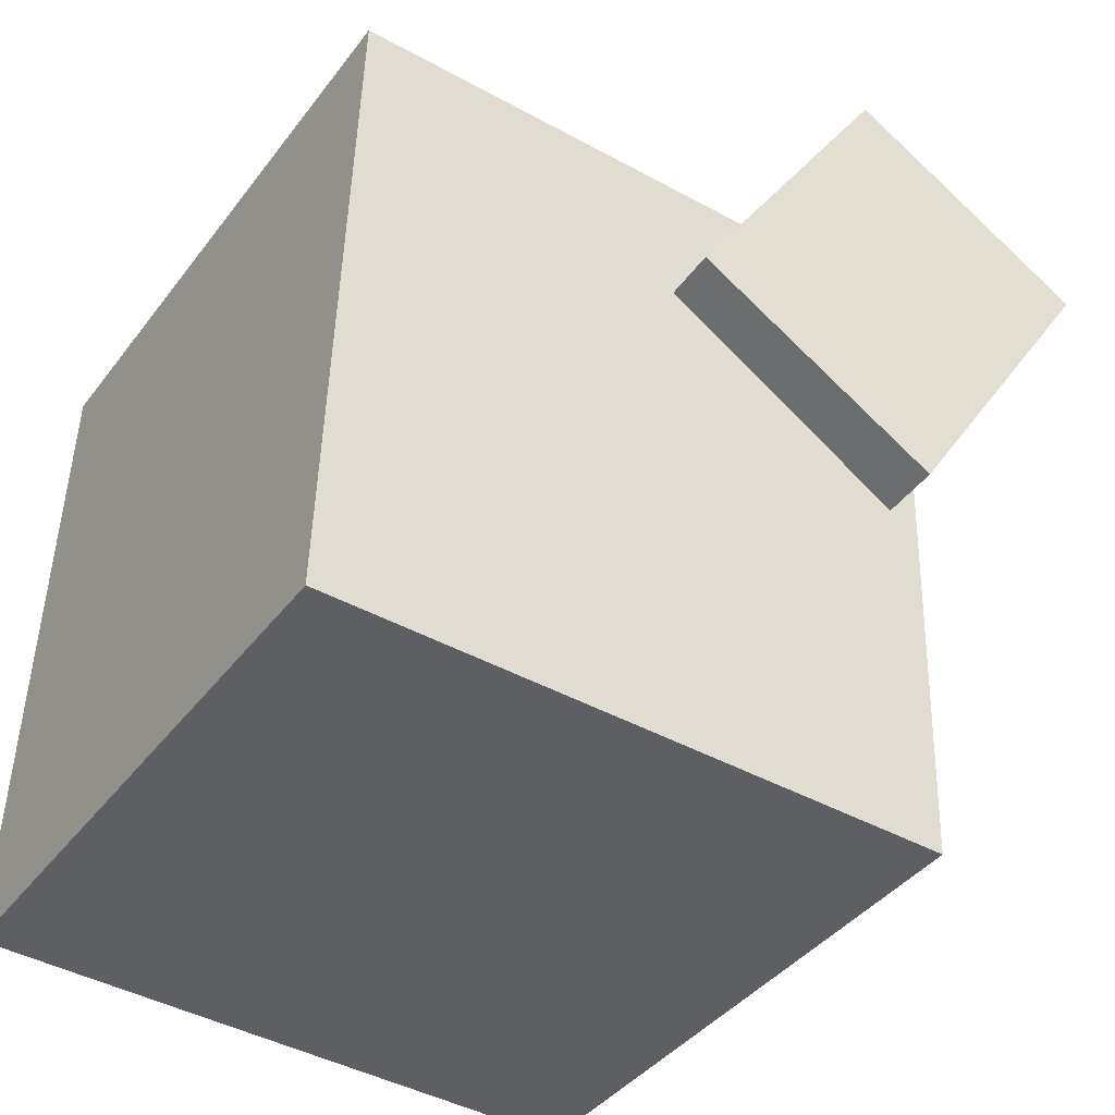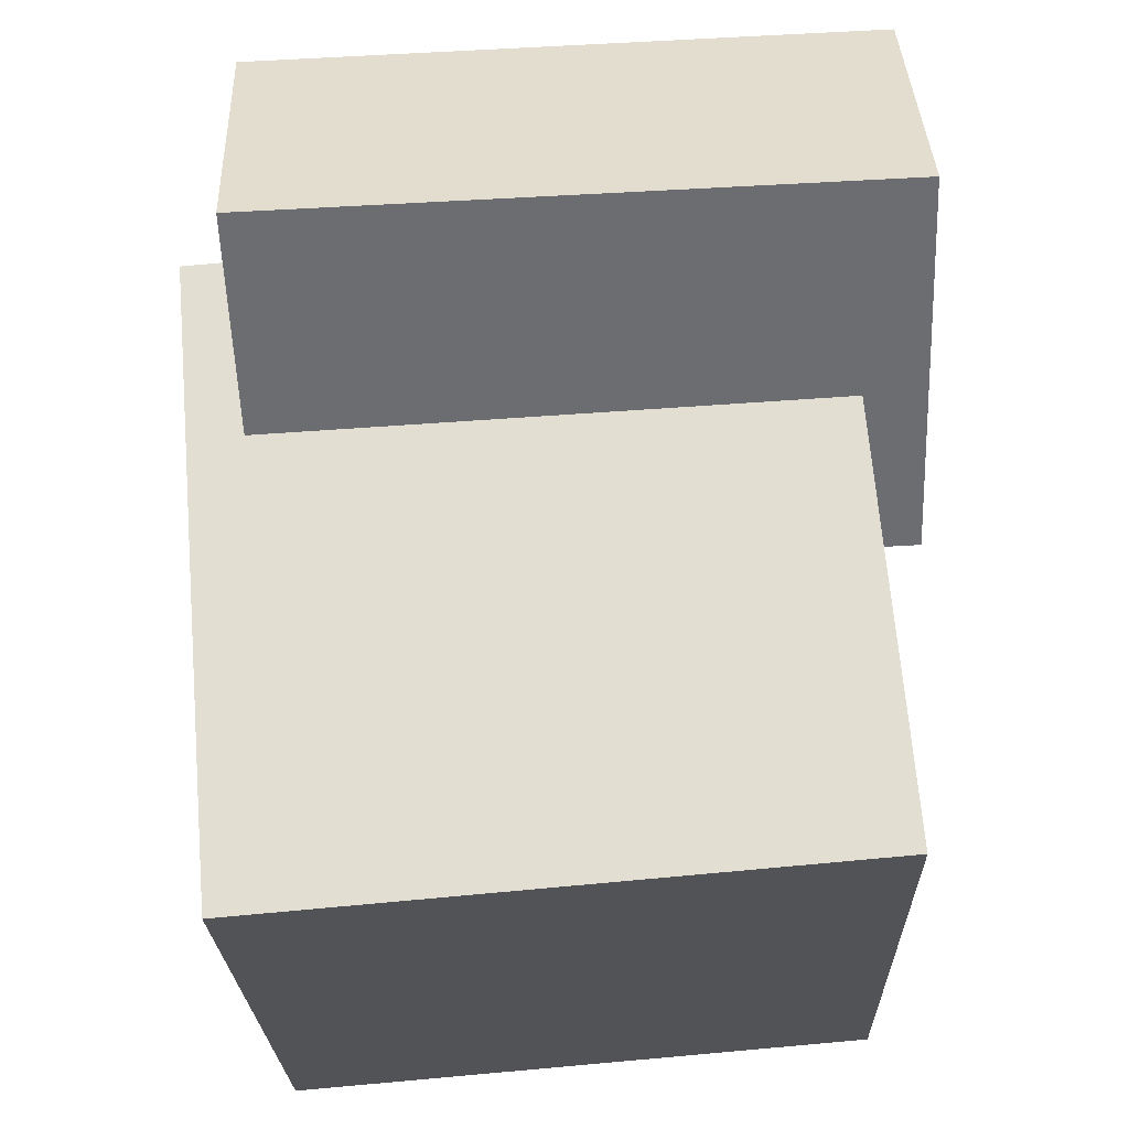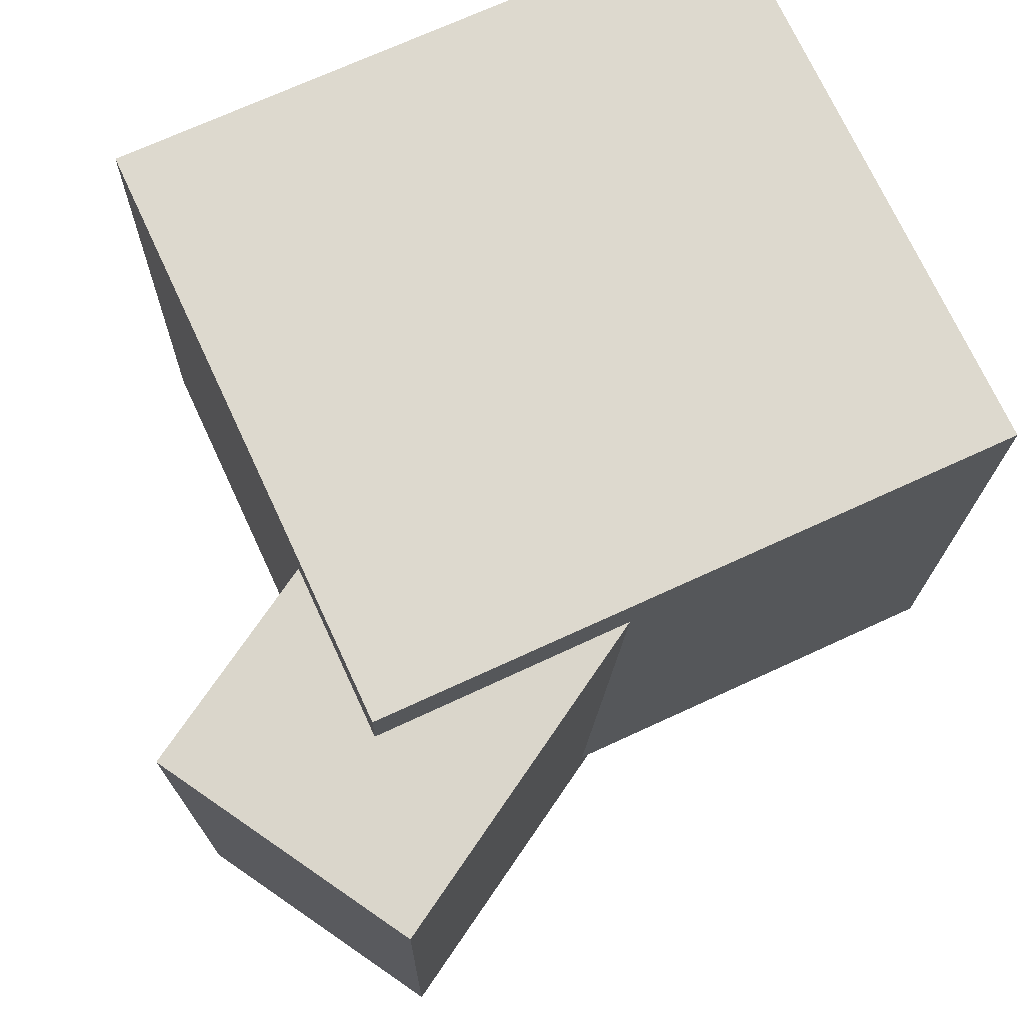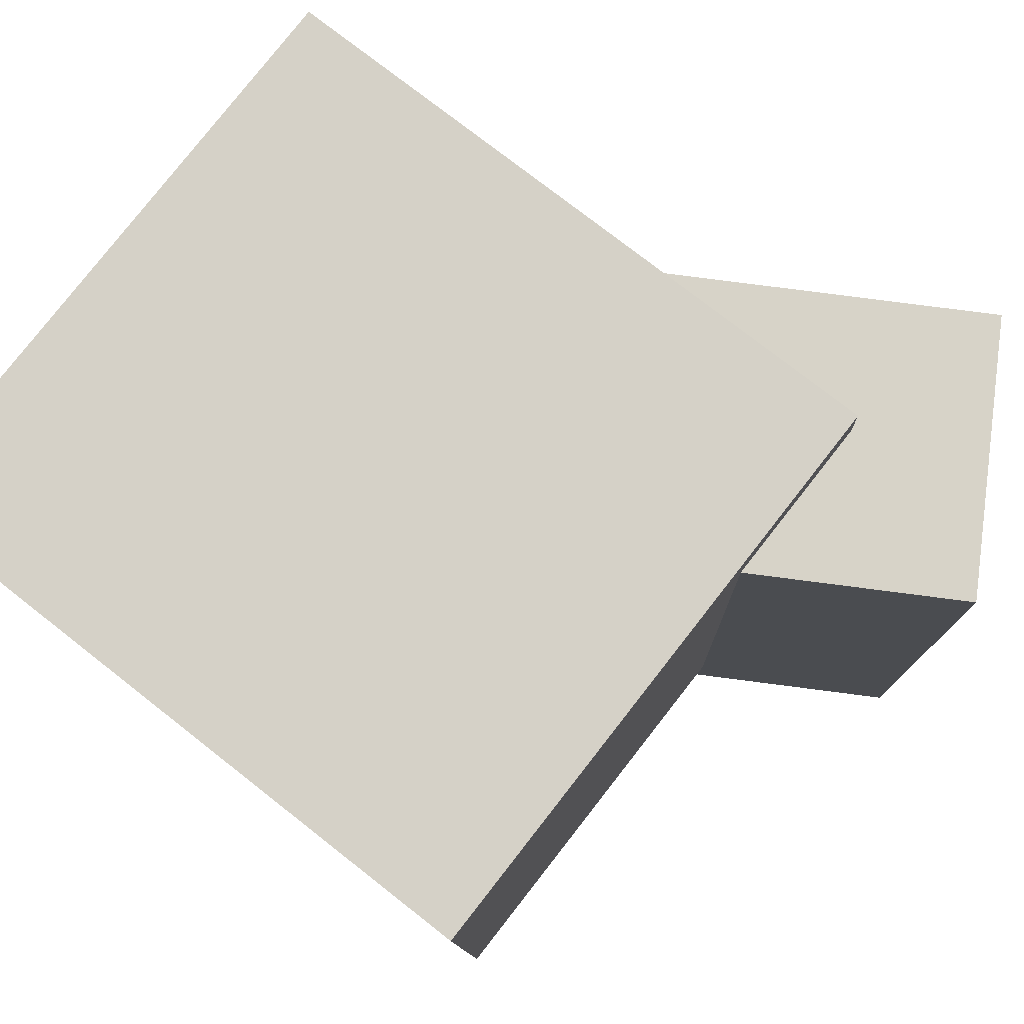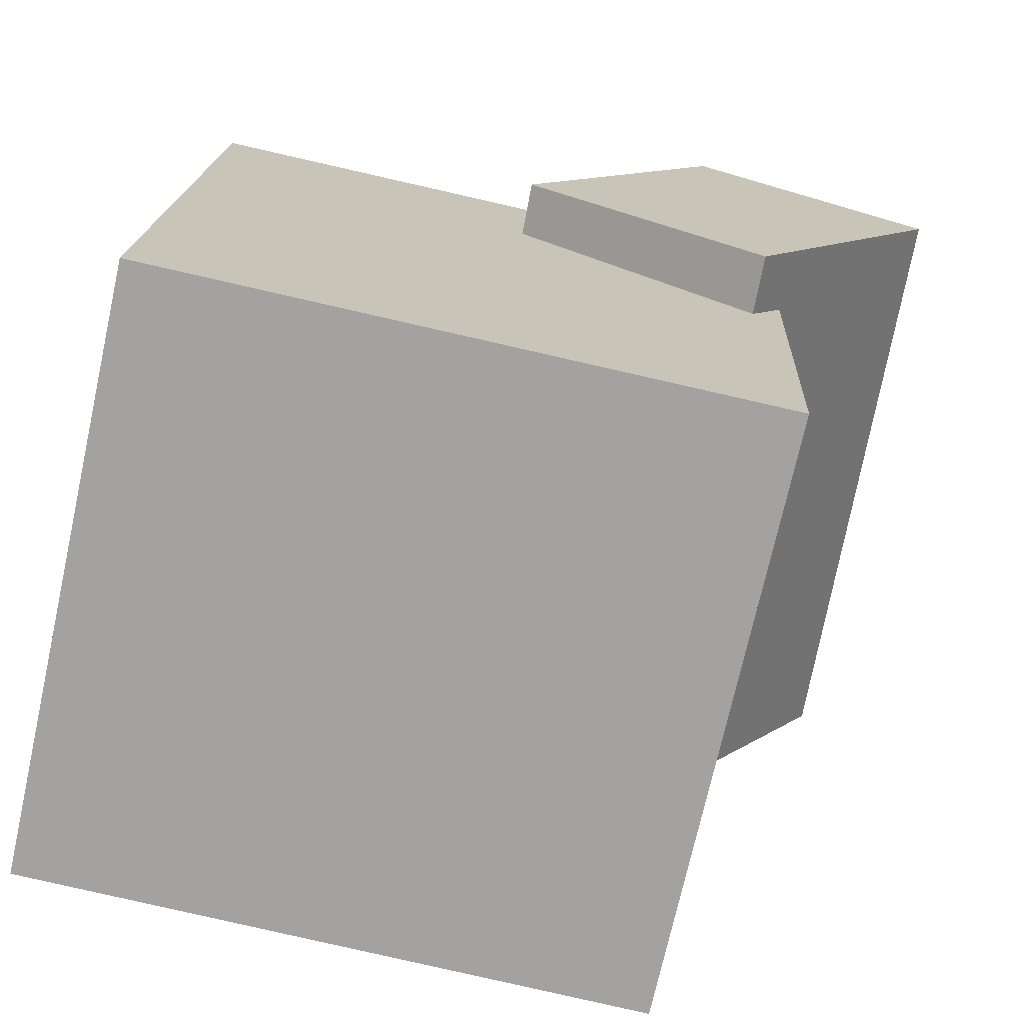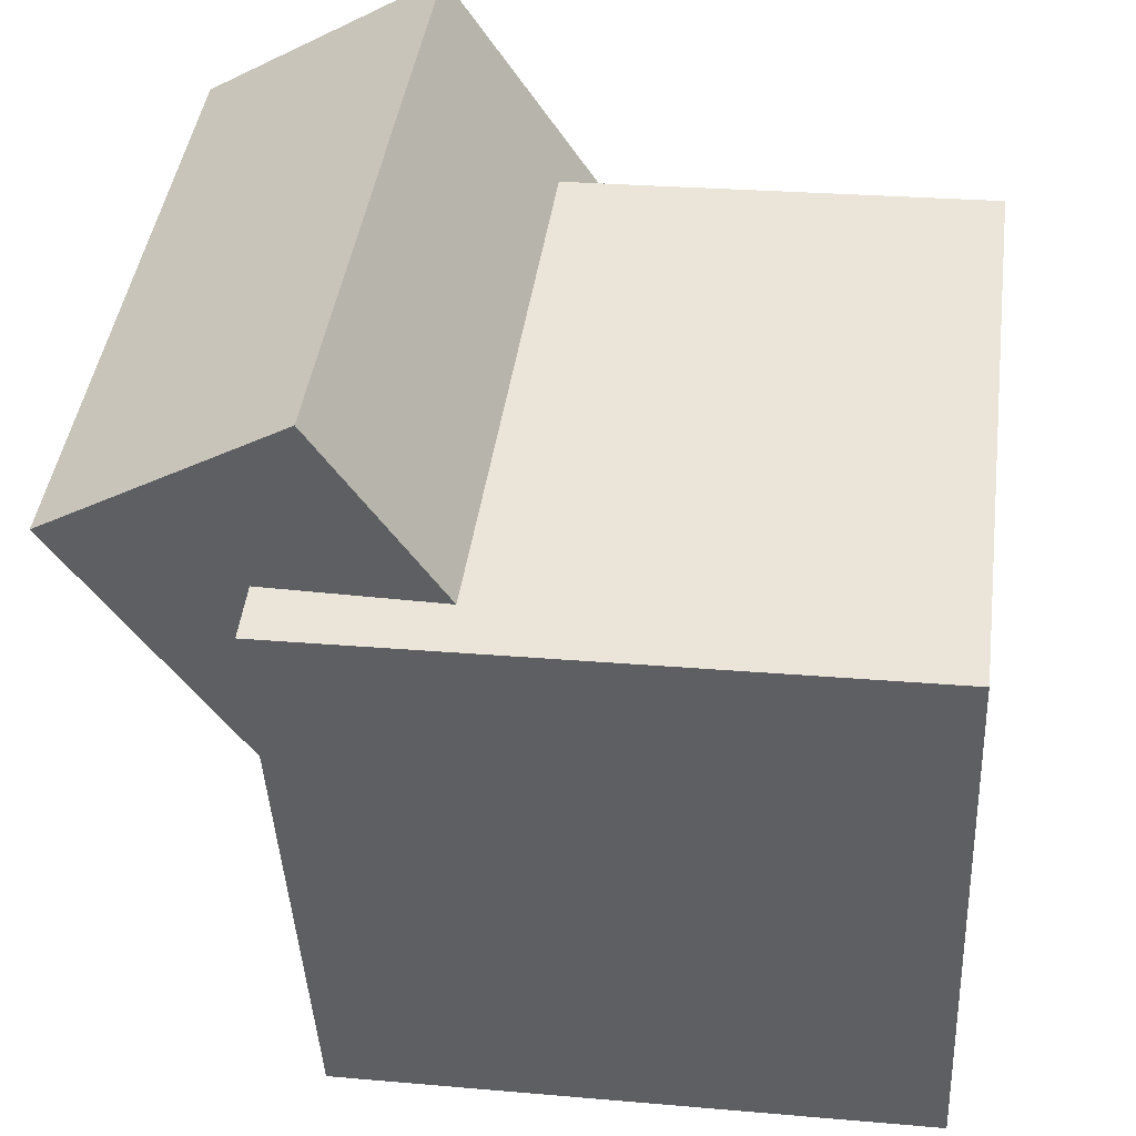
<metadata>
{"format":"obj","ext":"obj","renderer":"f3d","projection":"perspective","resolution":1024,"background":"white","views":[{"elev":-38.2,"azim":147.6,"up":"+Y"},{"elev":69.6,"azim":85.8,"up":"+Y"},{"elev":73.2,"azim":-112.2,"up":"+Z"},{"elev":78.6,"azim":130.7,"up":"+Z"},{"elev":-71.2,"azim":168.2,"up":"+Y"},{"elev":46.3,"azim":8.0,"up":"+Y"}]}
</metadata>
<code>
v 0.3076 0.2267 0.2773
v 0.3008 0.2389 -0.2643
v -0.2461 0.201 0.2837
v -0.253 0.2131 -0.2579
v 0.3352 -0.3699 0.2636
v 0.3284 -0.3577 -0.278
v -0.2185 -0.3956 0.27
v -0.2254 -0.3835 -0.2716
f 1.0 7.0 5.0
f 1.0 3.0 7.0
f 1.0 4.0 3.0
f 1.0 2.0 4.0
f 3.0 8.0 7.0
f 3.0 4.0 8.0
f 5.0 7.0 8.0
f 5.0 8.0 6.0
f 1.0 5.0 6.0
f 1.0 6.0 2.0
f 2.0 6.0 8.0
f 2.0 8.0 4.0
v -0.00924 0.09013 0.2353
v 0.002893 0.09584 -0.3124
v -0.1988 0.3778 0.2341
v -0.1867 0.3835 -0.3136
v -0.2241 -0.05148 0.2291
v -0.2119 -0.04577 -0.3186
v -0.4137 0.2362 0.2279
v -0.4015 0.2419 -0.3198
f 9.0 15.0 13.0
f 9.0 11.0 15.0
f 9.0 12.0 11.0
f 9.0 10.0 12.0
f 11.0 16.0 15.0
f 11.0 12.0 16.0
f 13.0 15.0 16.0
f 13.0 16.0 14.0
f 9.0 13.0 14.0
f 9.0 14.0 10.0
f 10.0 14.0 16.0
f 10.0 16.0 12.0

</code>
